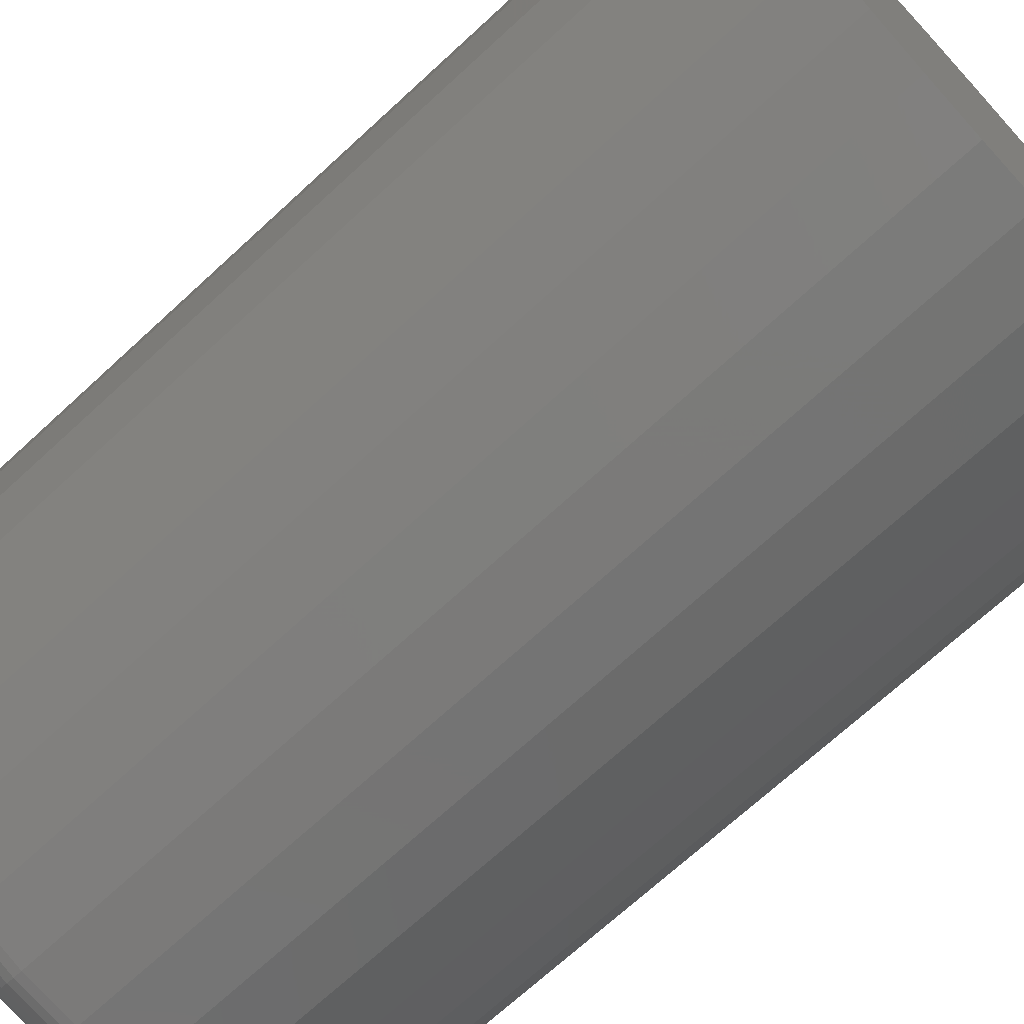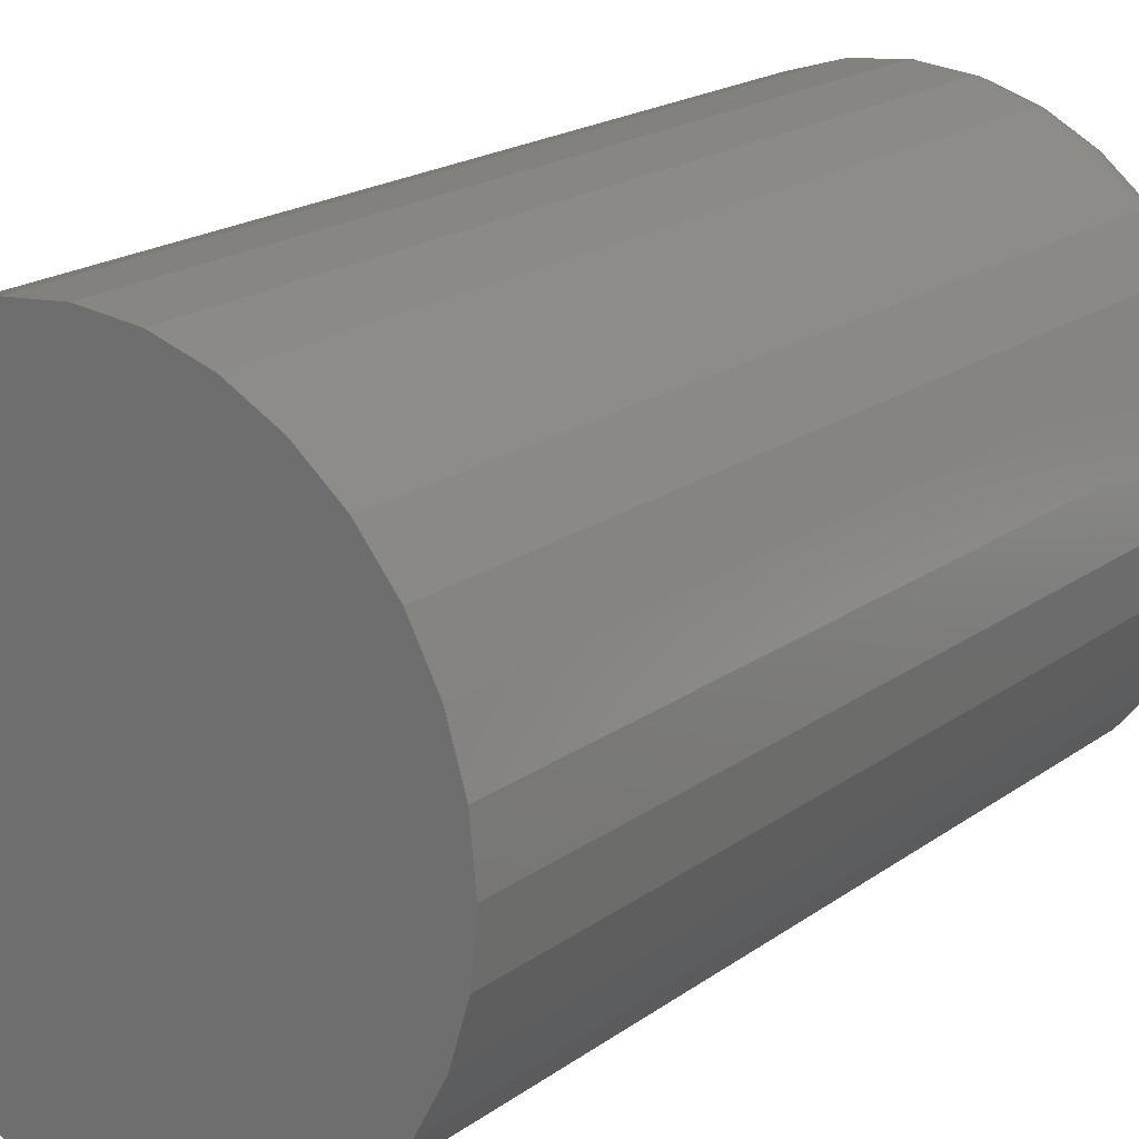
<metadata>
{"format":"stl","ext":"stl","renderer":"f3d","projection":"perspective","resolution":1024,"background":"white","views":[{"elev":-70.3,"azim":-47.3,"up":"+Z"},{"elev":19.4,"azim":37.2,"up":"+Z"}]}
</metadata>
<code>
# stl→obj: 320 verts, 636 faces
v 0.007484 7.976e-17 0.4783
v 0.02487 8.169e-17 0.4766
v -0.009908 7.783e-17 0.4766
v -0.02663 7.597e-17 0.4715
v 0.0416 8.355e-17 0.4715
v -0.04204 7.426e-17 0.4633
v 0.05701 8.526e-17 0.4633
v -0.05555 7.276e-17 0.4522
v 0.07052 8.676e-17 0.4522
v 0.05701 8.526e-17 0.315
v -0.04204 7.426e-17 0.315
v 0.07052 8.676e-17 0.3261
v -0.02663 7.597e-17 0.3068
v 0.0416 8.355e-17 0.3068
v -0.009908 7.783e-17 0.3017
v 0.02487 8.169e-17 0.3017
v 0.007484 7.976e-17 0.3
v -0.05555 7.276e-17 0.3261
v -0.06664 7.153e-17 0.3396
v 0.0816 8.799e-17 0.3396
v -0.07488 7.062e-17 0.355
v 0.08984 8.89e-17 0.355
v -0.07995 7.005e-17 0.3718
v 0.09492 8.947e-17 0.3718
v -0.08166 6.986e-17 0.3891
v 0.09663 8.966e-17 0.3891
v -0.07995 7.005e-17 0.4065
v 0.09492 8.947e-17 0.4065
v -0.07488 7.062e-17 0.4233
v 0.08984 8.89e-17 0.4233
v -0.06664 7.153e-17 0.4387
v 0.0816 8.799e-17 0.4387
v 0.1123 -0.01562 0.3891
v 0.1123 -0.3359 0.3891
v 0.1102 -0.01562 0.3687
v 0.1102 -0.3359 0.3687
v 0.1043 -0.01562 0.3491
v 0.1043 -0.3359 0.3491
v 0.0946 -0.01562 0.3309
v 0.0946 -0.3359 0.3309
v 0.08157 -0.01562 0.3151
v 0.08157 -0.3359 0.3151
v 0.06569 -0.01562 0.302
v 0.06569 -0.3359 0.302
v 0.04758 -0.01562 0.2924
v 0.04758 -0.3359 0.2924
v 0.02792 -0.01562 0.2864
v 0.02792 -0.3359 0.2864
v 0.007484 -0.01562 0.2844
v 0.007484 -0.3359 0.2844
v -0.01296 -0.01562 0.2864
v -0.01296 -0.3359 0.2864
v -0.03261 -0.01562 0.2924
v -0.03261 -0.3359 0.2924
v -0.05072 -0.01562 0.302
v -0.05072 -0.3359 0.302
v -0.0666 -0.01562 0.3151
v -0.0666 -0.3359 0.3151
v -0.07963 -0.01562 0.3309
v -0.07963 -0.3359 0.3309
v -0.08931 -0.01562 0.3491
v -0.08931 -0.3359 0.3491
v -0.09527 -0.01562 0.3687
v -0.09527 -0.3359 0.3687
v -0.09729 -0.01562 0.3891
v -0.09729 -0.3359 0.3891
v -0.09527 -0.01562 0.4096
v -0.09527 -0.3359 0.4096
v -0.08931 -0.01562 0.4292
v -0.08931 -0.3359 0.4292
v -0.07963 -0.01562 0.4474
v -0.07963 -0.3359 0.4474
v -0.0666 -0.01562 0.4632
v -0.0666 -0.3359 0.4632
v -0.05072 -0.01562 0.4763
v -0.05072 -0.3359 0.4763
v -0.03261 -0.01562 0.4859
v -0.03261 -0.3359 0.4859
v -0.01296 -0.01562 0.4919
v -0.01296 -0.3359 0.4919
v 0.007484 -0.01562 0.4939
v 0.007484 -0.3359 0.4939
v 0.02792 -0.01562 0.4919
v 0.02792 -0.3359 0.4919
v 0.04758 -0.01562 0.4859
v 0.04758 -0.3359 0.4859
v 0.06569 -0.01562 0.4763
v 0.06569 -0.3359 0.4763
v 0.08157 -0.01562 0.4632
v 0.08157 -0.3359 0.4632
v 0.0946 -0.01562 0.4474
v 0.0946 -0.3359 0.4474
v 0.1043 -0.01562 0.4292
v 0.1043 -0.3359 0.4292
v 0.1102 -0.01562 0.4096
v 0.1102 -0.3359 0.4096
v -0.09699 -0.01258 0.3891
v -0.09498 -0.01258 0.4095
v -0.0961 -0.009646 0.3891
v -0.09411 -0.009646 0.4094
v -0.09465 -0.006944 0.3891
v -0.09269 -0.006944 0.4091
v -0.09271 -0.004576 0.3891
v -0.09078 -0.004576 0.4087
v -0.09034 -0.002633 0.3891
v -0.08846 -0.002633 0.4082
v -0.08764 -0.001189 0.3891
v -0.08581 -0.001189 0.4077
v -0.08471 -0.0003002 0.3891
v -0.08294 -0.0003002 0.4071
v 0.1099 -0.01258 0.4095
v 0.112 -0.01258 0.3891
v 0.1091 -0.009646 0.4094
v 0.1111 -0.009646 0.3891
v 0.1077 -0.006944 0.4091
v 0.1096 -0.006944 0.3891
v 0.1058 -0.004576 0.4087
v 0.1077 -0.004576 0.3891
v 0.1034 -0.002633 0.4082
v 0.1053 -0.002633 0.3891
v 0.1008 -0.001189 0.4077
v 0.1026 -0.001189 0.3891
v 0.09791 -0.0003002 0.4071
v 0.09968 -0.0003002 0.3891
v 0.104 -0.01258 0.4291
v 0.1032 -0.009646 0.4288
v 0.1018 -0.006944 0.4282
v 0.1001 -0.004576 0.4275
v 0.09786 -0.002633 0.4266
v 0.09537 -0.001189 0.4255
v 0.09266 -0.0003002 0.4244
v 0.09435 -0.01258 0.4472
v 0.09361 -0.009646 0.4467
v 0.09241 -0.006944 0.4459
v 0.09079 -0.004576 0.4448
v 0.08882 -0.002633 0.4435
v 0.08658 -0.001189 0.442
v 0.08414 -0.0003002 0.4404
v 0.08135 -0.01258 0.463
v 0.08073 -0.009646 0.4624
v 0.0797 -0.006944 0.4614
v 0.07833 -0.004576 0.46
v 0.07666 -0.002633 0.4583
v 0.07475 -0.001189 0.4564
v 0.07267 -0.0003002 0.4543
v 0.06552 -0.01258 0.476
v 0.06503 -0.009646 0.4753
v 0.06423 -0.006944 0.4741
v 0.06315 -0.004576 0.4725
v 0.06183 -0.002633 0.4705
v 0.06033 -0.001189 0.4682
v 0.0587 -0.0003002 0.4658
v 0.04746 -0.01258 0.4857
v 0.04712 -0.009646 0.4848
v 0.04657 -0.006944 0.4835
v 0.04583 -0.004576 0.4817
v 0.04492 -0.002633 0.4795
v 0.04389 -0.001189 0.477
v 0.04276 -0.0003002 0.4743
v 0.02786 -0.01258 0.4916
v 0.02769 -0.009646 0.4907
v 0.02741 -0.006944 0.4893
v 0.02703 -0.004576 0.4874
v 0.02657 -0.002633 0.4851
v 0.02604 -0.001189 0.4824
v 0.02547 -0.0003002 0.4796
v 0.007484 -0.01258 0.4936
v 0.007484 -0.009646 0.4927
v 0.007484 -0.006944 0.4913
v 0.007484 -0.004576 0.4893
v 0.007484 -0.002633 0.487
v 0.007484 -0.001189 0.4843
v 0.007484 -0.0003002 0.4813
v -0.0129 -0.01258 0.4916
v -0.01272 -0.009646 0.4907
v -0.01244 -0.006944 0.4893
v -0.01206 -0.004576 0.4874
v -0.0116 -0.002633 0.4851
v -0.01107 -0.001189 0.4824
v -0.0105 -0.0003002 0.4796
v -0.0325 -0.01258 0.4857
v -0.03215 -0.009646 0.4848
v -0.0316 -0.006944 0.4835
v -0.03086 -0.004576 0.4817
v -0.02995 -0.002633 0.4795
v -0.02892 -0.001189 0.477
v -0.0278 -0.0003002 0.4743
v -0.05056 -0.01258 0.476
v -0.05006 -0.009646 0.4753
v -0.04926 -0.006944 0.4741
v -0.04818 -0.004576 0.4725
v -0.04687 -0.002633 0.4705
v -0.04536 -0.001189 0.4682
v -0.04374 -0.0003002 0.4658
v -0.06639 -0.01258 0.463
v -0.06576 -0.009646 0.4624
v -0.06474 -0.006944 0.4614
v -0.06336 -0.004576 0.46
v -0.06169 -0.002633 0.4583
v -0.05978 -0.001189 0.4564
v -0.05771 -0.0003002 0.4543
v -0.07938 -0.01258 0.4472
v -0.07864 -0.009646 0.4467
v -0.07744 -0.006944 0.4459
v -0.07582 -0.004576 0.4448
v -0.07386 -0.002633 0.4435
v -0.07161 -0.001189 0.442
v -0.06917 -0.0003002 0.4404
v -0.08903 -0.01258 0.4291
v -0.08821 -0.009646 0.4288
v -0.08688 -0.006944 0.4282
v -0.08508 -0.004576 0.4275
v -0.0829 -0.002633 0.4266
v -0.0804 -0.001189 0.4255
v -0.07769 -0.0003002 0.4244
v 0.1099 -0.01258 0.3688
v 0.1091 -0.009646 0.3689
v 0.1077 -0.006944 0.3692
v 0.1058 -0.004576 0.3696
v 0.1034 -0.002633 0.3701
v 0.1008 -0.001189 0.3706
v 0.09791 -0.0003002 0.3712
v -0.09498 -0.01258 0.3688
v -0.09411 -0.009646 0.3689
v -0.09269 -0.006944 0.3692
v -0.09078 -0.004576 0.3696
v -0.08846 -0.002633 0.3701
v -0.08581 -0.001189 0.3706
v -0.08294 -0.0003002 0.3712
v -0.08903 -0.01258 0.3492
v -0.08821 -0.009646 0.3495
v -0.08688 -0.006944 0.3501
v -0.08508 -0.004576 0.3508
v -0.0829 -0.002633 0.3517
v -0.0804 -0.001189 0.3527
v -0.07769 -0.0003002 0.3539
v -0.07938 -0.01258 0.3311
v -0.07864 -0.009646 0.3316
v -0.07744 -0.006944 0.3324
v -0.07582 -0.004576 0.3335
v -0.07386 -0.002633 0.3348
v -0.07161 -0.001189 0.3363
v -0.06917 -0.0003002 0.3379
v -0.06639 -0.01258 0.3153
v -0.06576 -0.009646 0.3159
v -0.06474 -0.006944 0.3169
v -0.06336 -0.004576 0.3183
v -0.06169 -0.002633 0.32
v -0.05978 -0.001189 0.3219
v -0.05771 -0.0003002 0.324
v -0.05056 -0.01258 0.3023
v -0.05006 -0.009646 0.303
v -0.04926 -0.006944 0.3042
v -0.04818 -0.004576 0.3058
v -0.04687 -0.002633 0.3078
v -0.04536 -0.001189 0.3101
v -0.04374 -0.0003002 0.3125
v -0.0325 -0.01258 0.2926
v -0.03215 -0.009646 0.2934
v -0.0316 -0.006944 0.2948
v -0.03086 -0.004576 0.2966
v -0.02995 -0.002633 0.2988
v -0.02892 -0.001189 0.3013
v -0.0278 -0.0003002 0.304
v -0.0129 -0.01258 0.2867
v -0.01272 -0.009646 0.2876
v -0.01244 -0.006944 0.289
v -0.01206 -0.004576 0.2909
v -0.0116 -0.002633 0.2932
v -0.01107 -0.001189 0.2958
v -0.0105 -0.0003002 0.2987
v 0.007484 -0.01258 0.2847
v 0.007484 -0.009646 0.2856
v 0.007484 -0.006944 0.287
v 0.007484 -0.004576 0.289
v 0.007484 -0.002633 0.2913
v 0.007484 -0.001189 0.294
v 0.007484 -0.0003002 0.297
v 0.02786 -0.01258 0.2867
v 0.02769 -0.009646 0.2876
v 0.02741 -0.006944 0.289
v 0.02703 -0.004576 0.2909
v 0.02657 -0.002633 0.2932
v 0.02604 -0.001189 0.2958
v 0.02547 -0.0003002 0.2987
v 0.04746 -0.01258 0.2926
v 0.04712 -0.009646 0.2934
v 0.04657 -0.006944 0.2948
v 0.04583 -0.004576 0.2966
v 0.04492 -0.002633 0.2988
v 0.04389 -0.001189 0.3013
v 0.04276 -0.0003002 0.304
v 0.06552 -0.01258 0.3023
v 0.06503 -0.009646 0.303
v 0.06423 -0.006944 0.3042
v 0.06315 -0.004576 0.3058
v 0.06183 -0.002633 0.3078
v 0.06033 -0.001189 0.3101
v 0.0587 -0.0003002 0.3125
v 0.08135 -0.01258 0.3153
v 0.08073 -0.009646 0.3159
v 0.0797 -0.006944 0.3169
v 0.07833 -0.004576 0.3183
v 0.07666 -0.002633 0.32
v 0.07475 -0.001189 0.3219
v 0.07267 -0.0003002 0.324
v 0.09435 -0.01258 0.3311
v 0.09361 -0.009646 0.3316
v 0.09241 -0.006944 0.3324
v 0.09079 -0.004576 0.3335
v 0.08882 -0.002633 0.3348
v 0.08658 -0.001189 0.3363
v 0.08414 -0.0003002 0.3379
v 0.104 -0.01258 0.3492
v 0.1032 -0.009646 0.3495
v 0.1018 -0.006944 0.3501
v 0.1001 -0.004576 0.3508
v 0.09786 -0.002633 0.3517
v 0.09537 -0.001189 0.3527
v 0.09266 -0.0003002 0.3539
f 1 2 3
f 4 3 2
f 5 4 2
f 6 4 5
f 7 6 5
f 8 6 7
f 9 8 7
f 10 11 12
f 13 11 10
f 14 13 10
f 15 13 14
f 16 15 14
f 17 15 16
f 11 18 12
f 12 18 19
f 12 19 20
f 20 19 21
f 20 21 22
f 22 21 23
f 22 23 24
f 24 23 25
f 24 25 26
f 26 25 27
f 26 27 28
f 28 27 29
f 28 29 30
f 30 29 31
f 30 31 32
f 32 31 8
f 32 8 9
f 33 34 35
f 35 34 36
f 35 36 37
f 37 36 38
f 37 38 39
f 39 38 40
f 39 40 41
f 41 40 42
f 41 42 43
f 43 42 44
f 43 44 45
f 45 44 46
f 45 46 47
f 47 46 48
f 47 48 49
f 49 48 50
f 49 50 51
f 51 50 52
f 51 52 53
f 53 52 54
f 53 54 55
f 55 54 56
f 55 56 57
f 57 56 58
f 57 58 59
f 59 58 60
f 59 60 61
f 61 60 62
f 61 62 63
f 63 62 64
f 63 64 65
f 65 64 66
f 65 66 67
f 67 66 68
f 67 68 69
f 69 68 70
f 69 70 71
f 71 70 72
f 71 72 73
f 73 72 74
f 73 74 75
f 75 74 76
f 75 76 77
f 77 76 78
f 77 78 79
f 79 78 80
f 79 80 81
f 81 80 82
f 81 82 83
f 83 82 84
f 83 84 85
f 85 84 86
f 85 86 87
f 87 86 88
f 87 88 89
f 89 88 90
f 89 90 91
f 91 90 92
f 91 92 93
f 93 92 94
f 93 94 95
f 95 94 96
f 95 96 33
f 33 96 34
f 65 67 97
f 97 67 98
f 97 98 99
f 99 98 100
f 99 100 101
f 101 100 102
f 101 102 103
f 103 102 104
f 103 104 105
f 105 104 106
f 105 106 107
f 107 106 108
f 107 108 109
f 109 108 110
f 109 110 25
f 25 110 27
f 95 33 111
f 111 33 112
f 111 112 113
f 113 112 114
f 113 114 115
f 115 114 116
f 115 116 117
f 117 116 118
f 117 118 119
f 119 118 120
f 119 120 121
f 121 120 122
f 121 122 123
f 123 122 124
f 123 124 28
f 28 124 26
f 93 95 125
f 125 95 111
f 125 111 126
f 126 111 113
f 126 113 127
f 127 113 115
f 127 115 128
f 128 115 117
f 128 117 129
f 129 117 119
f 129 119 130
f 130 119 121
f 130 121 131
f 131 121 123
f 131 123 30
f 30 123 28
f 91 93 132
f 132 93 125
f 132 125 133
f 133 125 126
f 133 126 134
f 134 126 127
f 134 127 135
f 135 127 128
f 135 128 136
f 136 128 129
f 136 129 137
f 137 129 130
f 137 130 138
f 138 130 131
f 138 131 32
f 32 131 30
f 89 91 139
f 139 91 132
f 139 132 140
f 140 132 133
f 140 133 141
f 141 133 134
f 141 134 142
f 142 134 135
f 142 135 143
f 143 135 136
f 143 136 144
f 144 136 137
f 144 137 145
f 145 137 138
f 145 138 9
f 9 138 32
f 87 89 146
f 146 89 139
f 146 139 147
f 147 139 140
f 147 140 148
f 148 140 141
f 148 141 149
f 149 141 142
f 149 142 150
f 150 142 143
f 150 143 151
f 151 143 144
f 151 144 152
f 152 144 145
f 152 145 7
f 7 145 9
f 85 87 153
f 153 87 146
f 153 146 154
f 154 146 147
f 154 147 155
f 155 147 148
f 155 148 156
f 156 148 149
f 156 149 157
f 157 149 150
f 157 150 158
f 158 150 151
f 158 151 159
f 159 151 152
f 159 152 5
f 5 152 7
f 83 85 160
f 160 85 153
f 160 153 161
f 161 153 154
f 161 154 162
f 162 154 155
f 162 155 163
f 163 155 156
f 163 156 164
f 164 156 157
f 164 157 165
f 165 157 158
f 165 158 166
f 166 158 159
f 166 159 2
f 2 159 5
f 81 83 167
f 167 83 160
f 167 160 168
f 168 160 161
f 168 161 169
f 169 161 162
f 169 162 170
f 170 162 163
f 170 163 171
f 171 163 164
f 171 164 172
f 172 164 165
f 172 165 173
f 173 165 166
f 173 166 1
f 1 166 2
f 79 81 174
f 174 81 167
f 174 167 175
f 175 167 168
f 175 168 176
f 176 168 169
f 176 169 177
f 177 169 170
f 177 170 178
f 178 170 171
f 178 171 179
f 179 171 172
f 179 172 180
f 180 172 173
f 180 173 3
f 3 173 1
f 77 79 181
f 181 79 174
f 181 174 182
f 182 174 175
f 182 175 183
f 183 175 176
f 183 176 184
f 184 176 177
f 184 177 185
f 185 177 178
f 185 178 186
f 186 178 179
f 186 179 187
f 187 179 180
f 187 180 4
f 4 180 3
f 75 77 188
f 188 77 181
f 188 181 189
f 189 181 182
f 189 182 190
f 190 182 183
f 190 183 191
f 191 183 184
f 191 184 192
f 192 184 185
f 192 185 193
f 193 185 186
f 193 186 194
f 194 186 187
f 194 187 6
f 6 187 4
f 73 75 195
f 195 75 188
f 195 188 196
f 196 188 189
f 196 189 197
f 197 189 190
f 197 190 198
f 198 190 191
f 198 191 199
f 199 191 192
f 199 192 200
f 200 192 193
f 200 193 201
f 201 193 194
f 201 194 8
f 8 194 6
f 71 73 202
f 202 73 195
f 202 195 203
f 203 195 196
f 203 196 204
f 204 196 197
f 204 197 205
f 205 197 198
f 205 198 206
f 206 198 199
f 206 199 207
f 207 199 200
f 207 200 208
f 208 200 201
f 208 201 31
f 31 201 8
f 69 71 209
f 209 71 202
f 209 202 210
f 210 202 203
f 210 203 211
f 211 203 204
f 211 204 212
f 212 204 205
f 212 205 213
f 213 205 206
f 213 206 214
f 214 206 207
f 214 207 215
f 215 207 208
f 215 208 29
f 29 208 31
f 67 69 98
f 98 69 209
f 98 209 100
f 100 209 210
f 100 210 102
f 102 210 211
f 102 211 104
f 104 211 212
f 104 212 106
f 106 212 213
f 106 213 108
f 108 213 214
f 108 214 110
f 110 214 215
f 110 215 27
f 27 215 29
f 33 35 112
f 112 35 216
f 112 216 114
f 114 216 217
f 114 217 116
f 116 217 218
f 116 218 118
f 118 218 219
f 118 219 120
f 120 219 220
f 120 220 122
f 122 220 221
f 122 221 124
f 124 221 222
f 124 222 26
f 26 222 24
f 63 65 223
f 223 65 97
f 223 97 224
f 224 97 99
f 224 99 225
f 225 99 101
f 225 101 226
f 226 101 103
f 226 103 227
f 227 103 105
f 227 105 228
f 228 105 107
f 228 107 229
f 229 107 109
f 229 109 23
f 23 109 25
f 61 63 230
f 230 63 223
f 230 223 231
f 231 223 224
f 231 224 232
f 232 224 225
f 232 225 233
f 233 225 226
f 233 226 234
f 234 226 227
f 234 227 235
f 235 227 228
f 235 228 236
f 236 228 229
f 236 229 21
f 21 229 23
f 59 61 237
f 237 61 230
f 237 230 238
f 238 230 231
f 238 231 239
f 239 231 232
f 239 232 240
f 240 232 233
f 240 233 241
f 241 233 234
f 241 234 242
f 242 234 235
f 242 235 243
f 243 235 236
f 243 236 19
f 19 236 21
f 57 59 244
f 244 59 237
f 244 237 245
f 245 237 238
f 245 238 246
f 246 238 239
f 246 239 247
f 247 239 240
f 247 240 248
f 248 240 241
f 248 241 249
f 249 241 242
f 249 242 250
f 250 242 243
f 250 243 18
f 18 243 19
f 55 57 251
f 251 57 244
f 251 244 252
f 252 244 245
f 252 245 253
f 253 245 246
f 253 246 254
f 254 246 247
f 254 247 255
f 255 247 248
f 255 248 256
f 256 248 249
f 256 249 257
f 257 249 250
f 257 250 11
f 11 250 18
f 53 55 258
f 258 55 251
f 258 251 259
f 259 251 252
f 259 252 260
f 260 252 253
f 260 253 261
f 261 253 254
f 261 254 262
f 262 254 255
f 262 255 263
f 263 255 256
f 263 256 264
f 264 256 257
f 264 257 13
f 13 257 11
f 51 53 265
f 265 53 258
f 265 258 266
f 266 258 259
f 266 259 267
f 267 259 260
f 267 260 268
f 268 260 261
f 268 261 269
f 269 261 262
f 269 262 270
f 270 262 263
f 270 263 271
f 271 263 264
f 271 264 15
f 15 264 13
f 49 51 272
f 272 51 265
f 272 265 273
f 273 265 266
f 273 266 274
f 274 266 267
f 274 267 275
f 275 267 268
f 275 268 276
f 276 268 269
f 276 269 277
f 277 269 270
f 277 270 278
f 278 270 271
f 278 271 17
f 17 271 15
f 47 49 279
f 279 49 272
f 279 272 280
f 280 272 273
f 280 273 281
f 281 273 274
f 281 274 282
f 282 274 275
f 282 275 283
f 283 275 276
f 283 276 284
f 284 276 277
f 284 277 285
f 285 277 278
f 285 278 16
f 16 278 17
f 45 47 286
f 286 47 279
f 286 279 287
f 287 279 280
f 287 280 288
f 288 280 281
f 288 281 289
f 289 281 282
f 289 282 290
f 290 282 283
f 290 283 291
f 291 283 284
f 291 284 292
f 292 284 285
f 292 285 14
f 14 285 16
f 43 45 293
f 293 45 286
f 293 286 294
f 294 286 287
f 294 287 295
f 295 287 288
f 295 288 296
f 296 288 289
f 296 289 297
f 297 289 290
f 297 290 298
f 298 290 291
f 298 291 299
f 299 291 292
f 299 292 10
f 10 292 14
f 41 43 300
f 300 43 293
f 300 293 301
f 301 293 294
f 301 294 302
f 302 294 295
f 302 295 303
f 303 295 296
f 303 296 304
f 304 296 297
f 304 297 305
f 305 297 298
f 305 298 306
f 306 298 299
f 306 299 12
f 12 299 10
f 39 41 307
f 307 41 300
f 307 300 308
f 308 300 301
f 308 301 309
f 309 301 302
f 309 302 310
f 310 302 303
f 310 303 311
f 311 303 304
f 311 304 312
f 312 304 305
f 312 305 313
f 313 305 306
f 313 306 20
f 20 306 12
f 37 39 314
f 314 39 307
f 314 307 315
f 315 307 308
f 315 308 316
f 316 308 309
f 316 309 317
f 317 309 310
f 317 310 318
f 318 310 311
f 318 311 319
f 319 311 312
f 319 312 320
f 320 312 313
f 320 313 22
f 22 313 20
f 35 37 216
f 216 37 314
f 216 314 217
f 217 314 315
f 217 315 218
f 218 315 316
f 218 316 219
f 219 316 317
f 219 317 220
f 220 317 318
f 220 318 221
f 221 318 319
f 221 319 222
f 222 319 320
f 222 320 24
f 24 320 22
f 80 84 82
f 84 80 78
f 84 78 86
f 86 78 76
f 86 76 88
f 44 54 46
f 46 54 52
f 46 52 48
f 48 52 50
f 88 76 90
f 90 76 74
f 90 74 92
f 92 74 72
f 92 72 94
f 94 72 70
f 94 70 96
f 96 70 68
f 96 68 34
f 34 68 66
f 34 66 36
f 36 66 64
f 36 64 38
f 38 64 62
f 38 62 40
f 40 62 60
f 40 60 42
f 42 60 58
f 42 58 44
f 44 58 56
f 44 56 54

</code>
